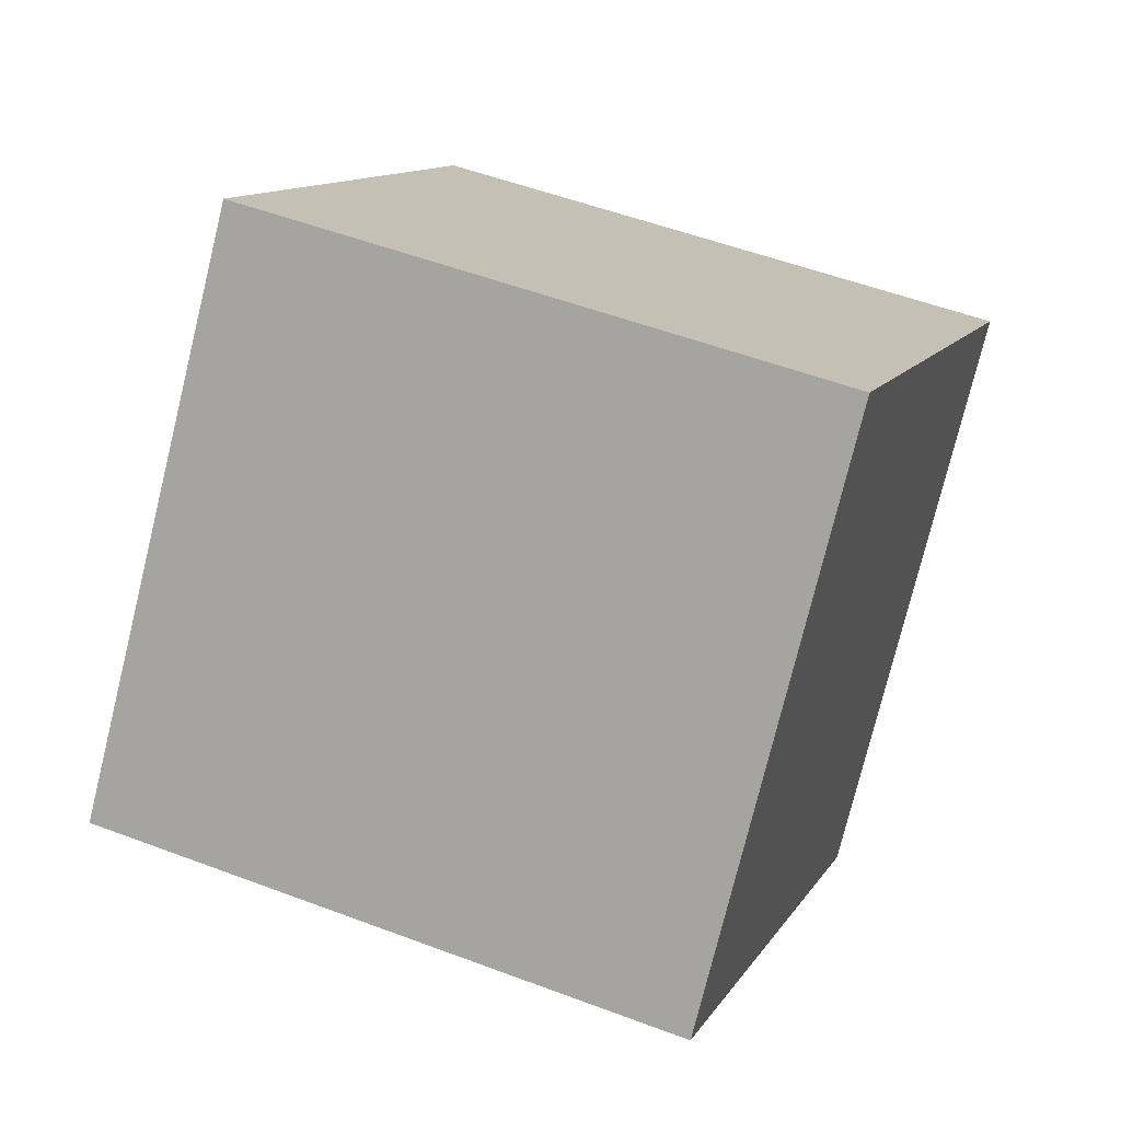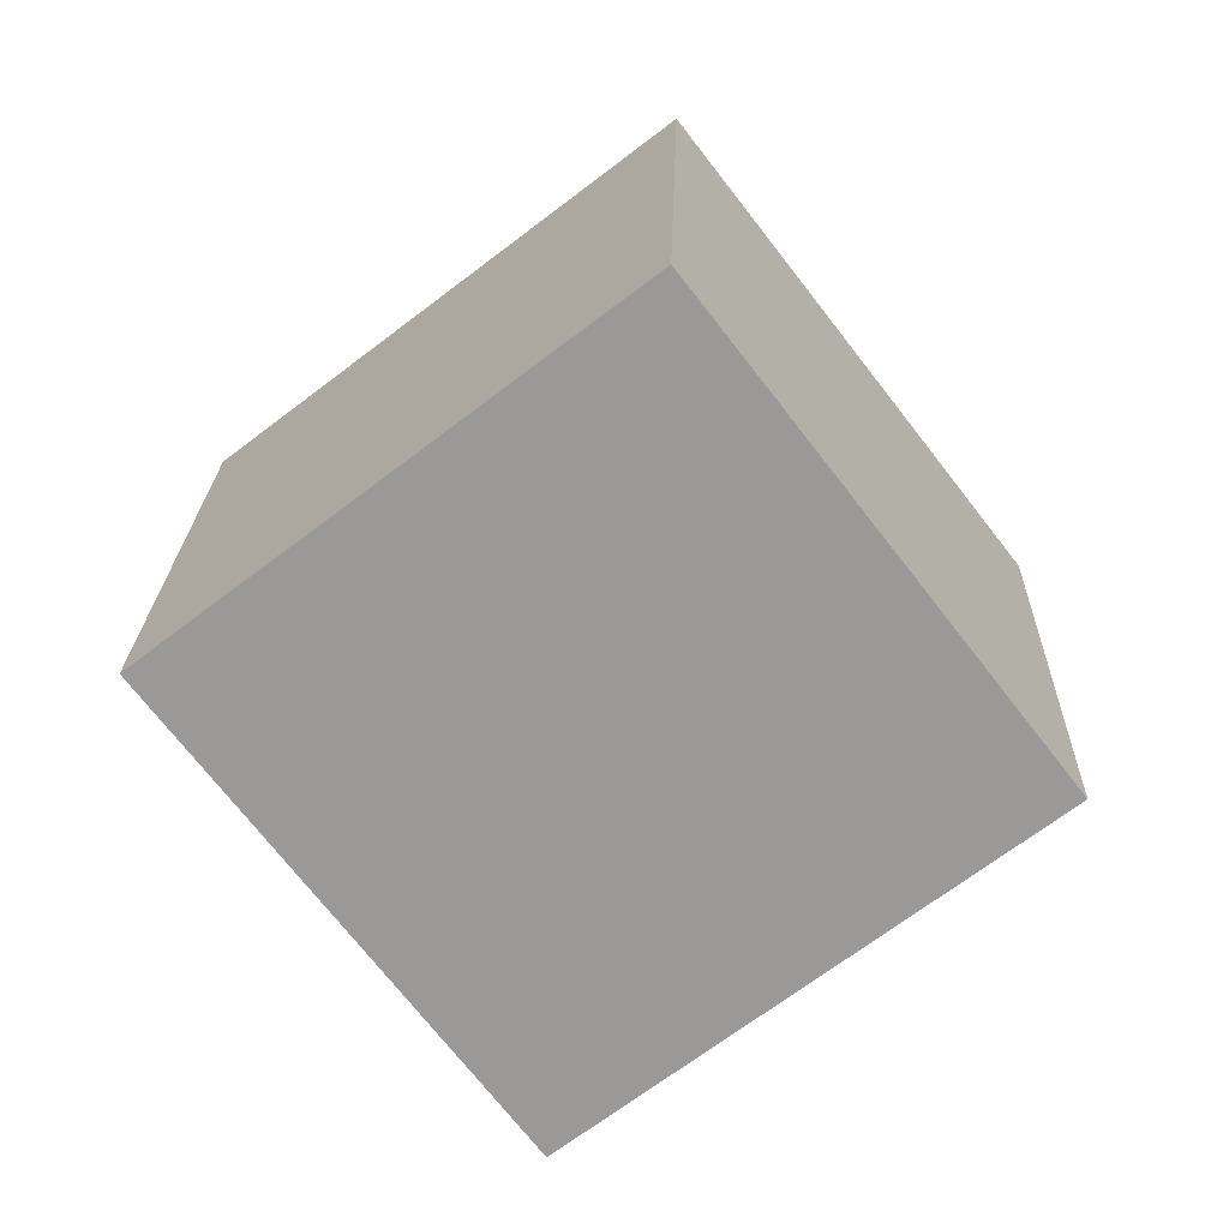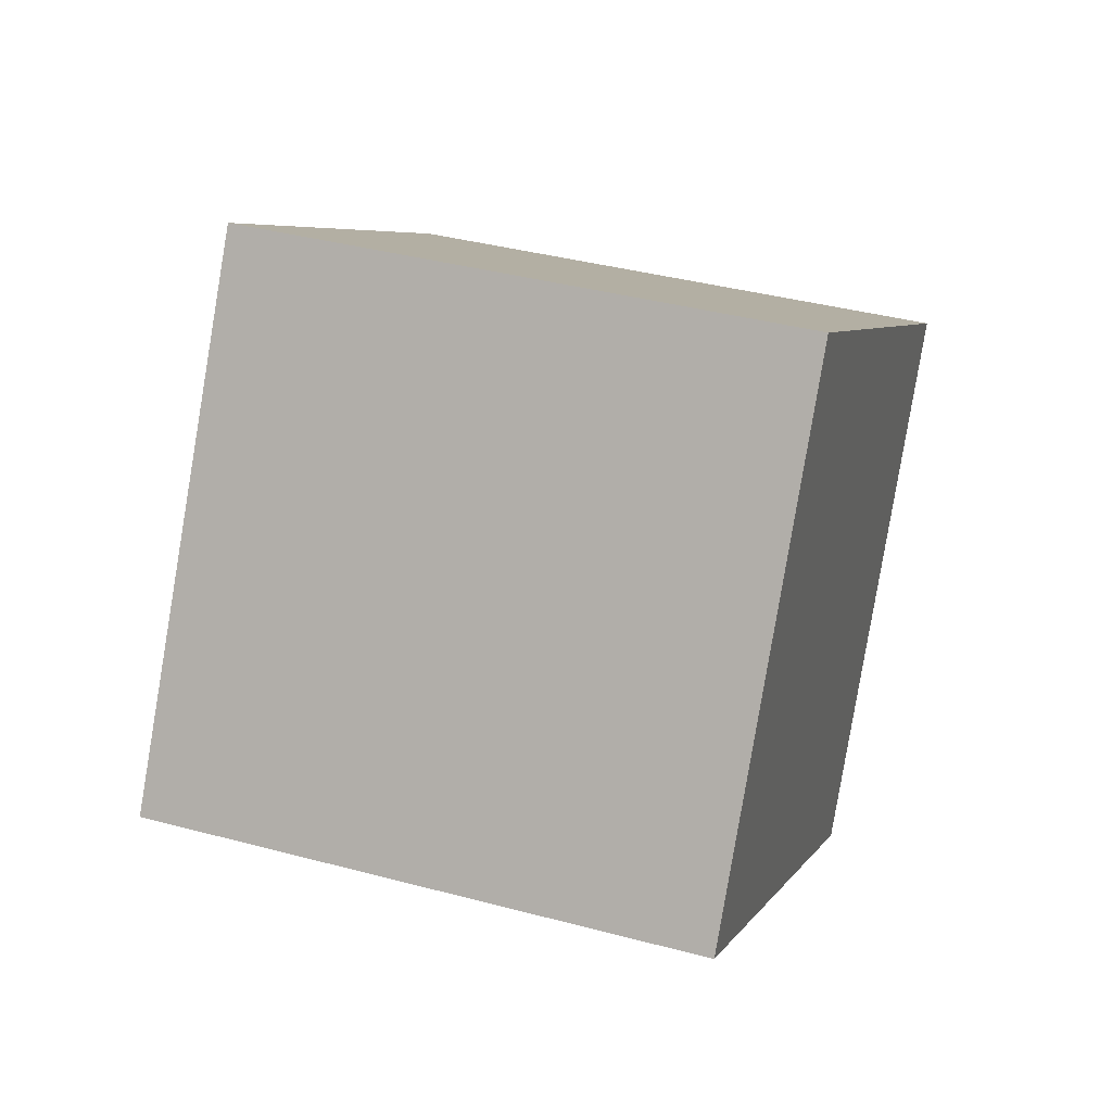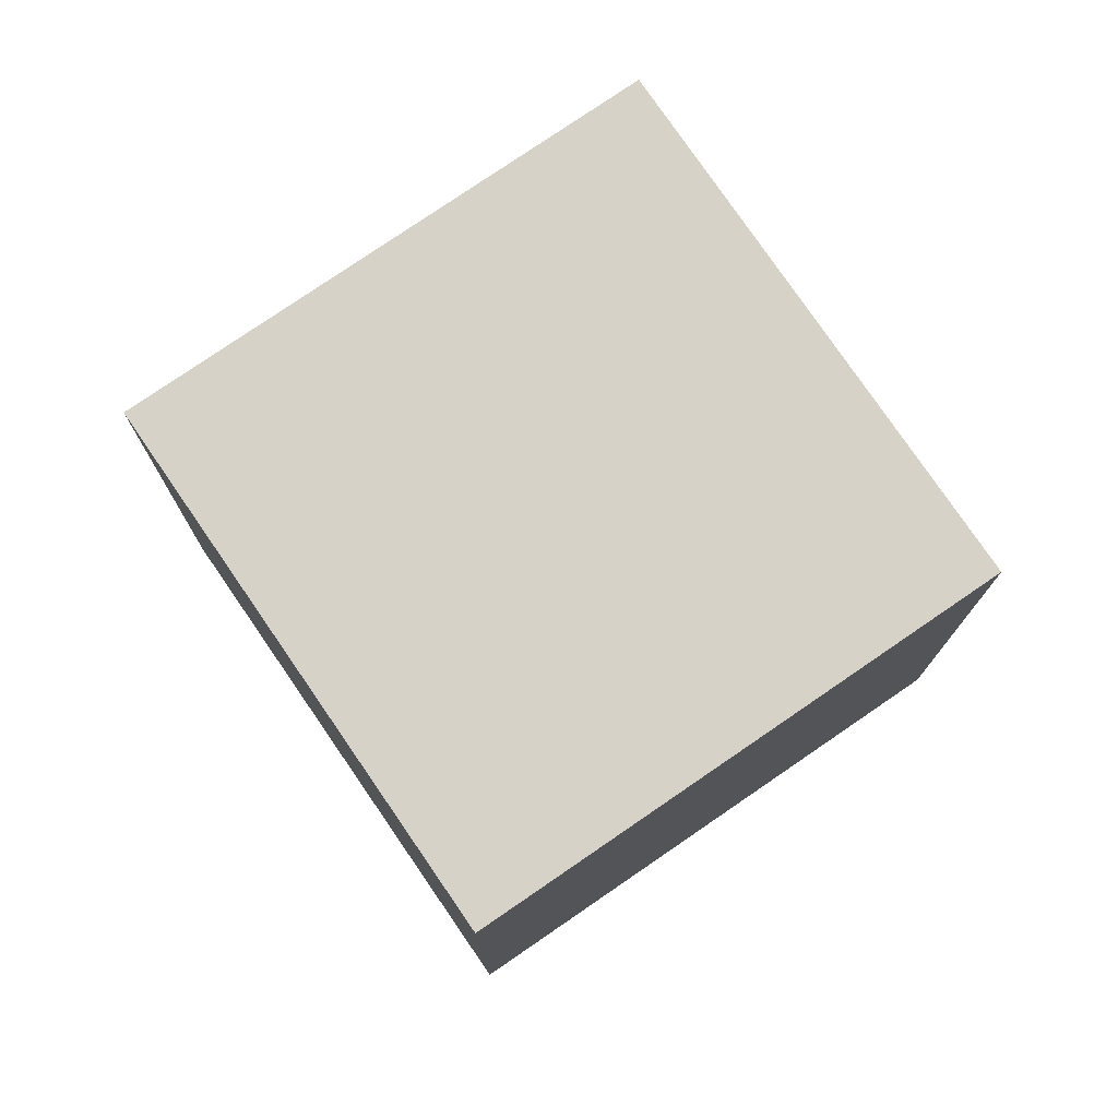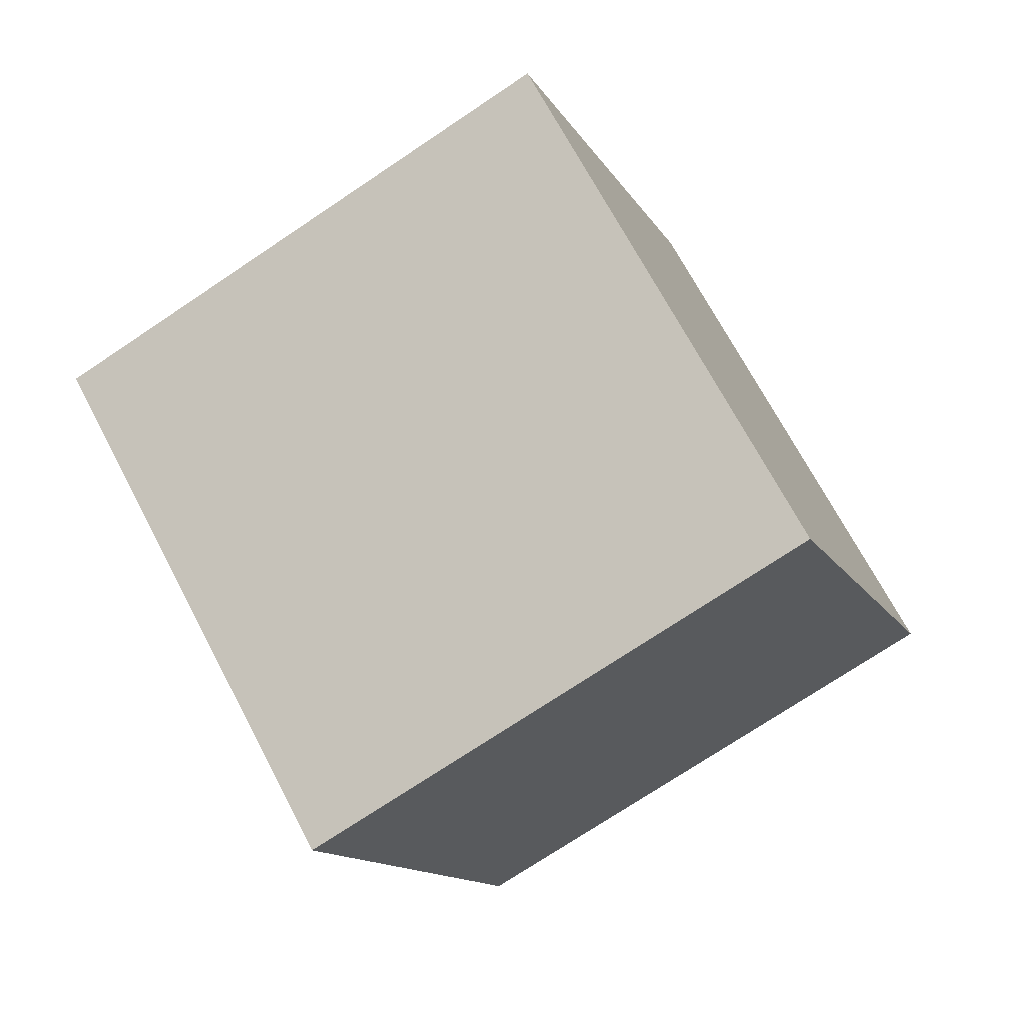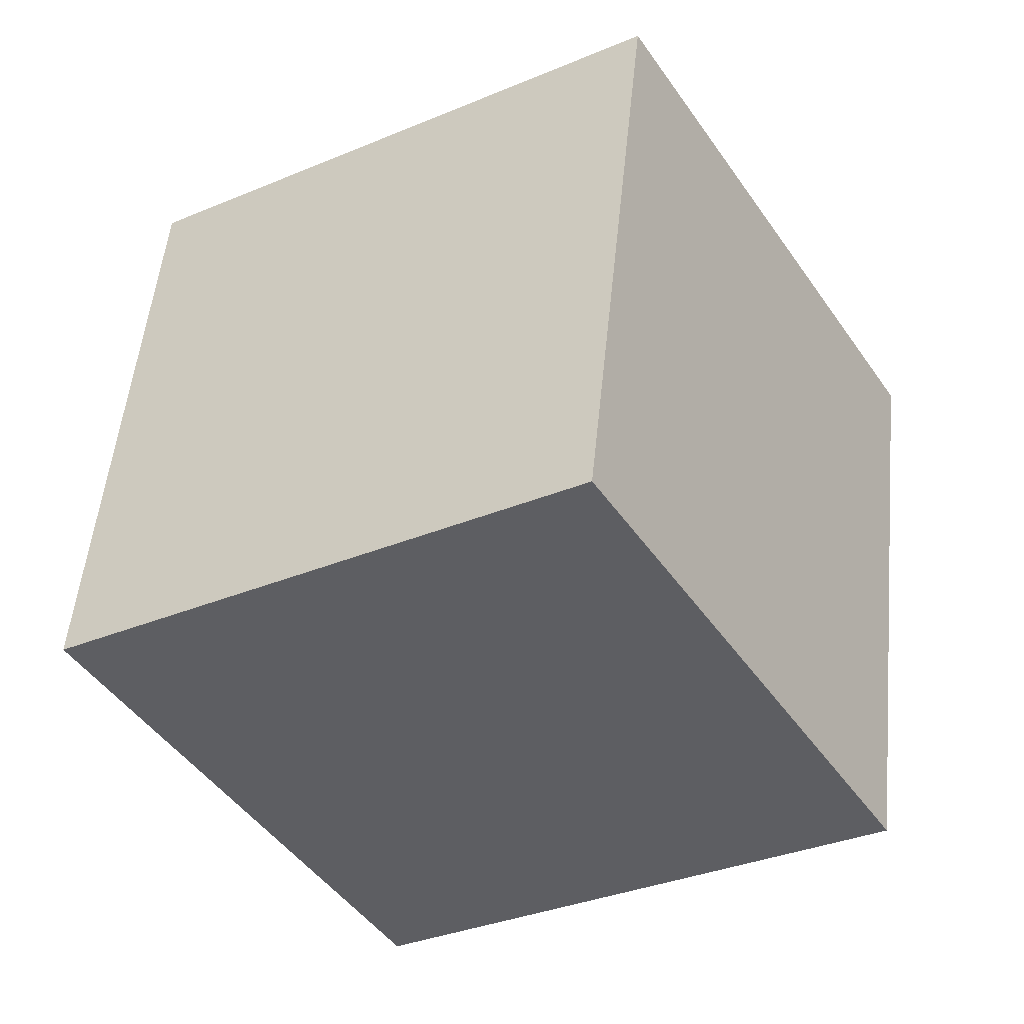
<metadata>
{"format":"obj","ext":"obj","renderer":"f3d","projection":"perspective","resolution":1024,"background":"white","views":[{"elev":23.7,"azim":43.6,"up":"+Y"},{"elev":-41.1,"azim":-59.5,"up":"+Z"},{"elev":-18.1,"azim":96.8,"up":"+Z"},{"elev":-74.1,"azim":-63.1,"up":"+Z"},{"elev":-28.7,"azim":-165.2,"up":"+Z"},{"elev":-55.0,"azim":145.0,"up":"+Y"}]}
</metadata>
<code>
o Cube.001_Cube.002
v -0.248 0.426 1.539
v -0.1069 2.347 0.9999
v -0.9471 1.914 -0.7626
v -1.088 -0.006979 -0.2235
v 1.561 0.07514 0.7626
v 1.703 1.996 0.2235
v 0.8623 1.563 -1.539
v 0.7212 -0.3578 -0.9999
f 1 2 3 4
f 5 8 7 6
f 1 5 6 2
f 2 6 7 3
f 3 7 8 4
f 5 1 4 8

</code>
